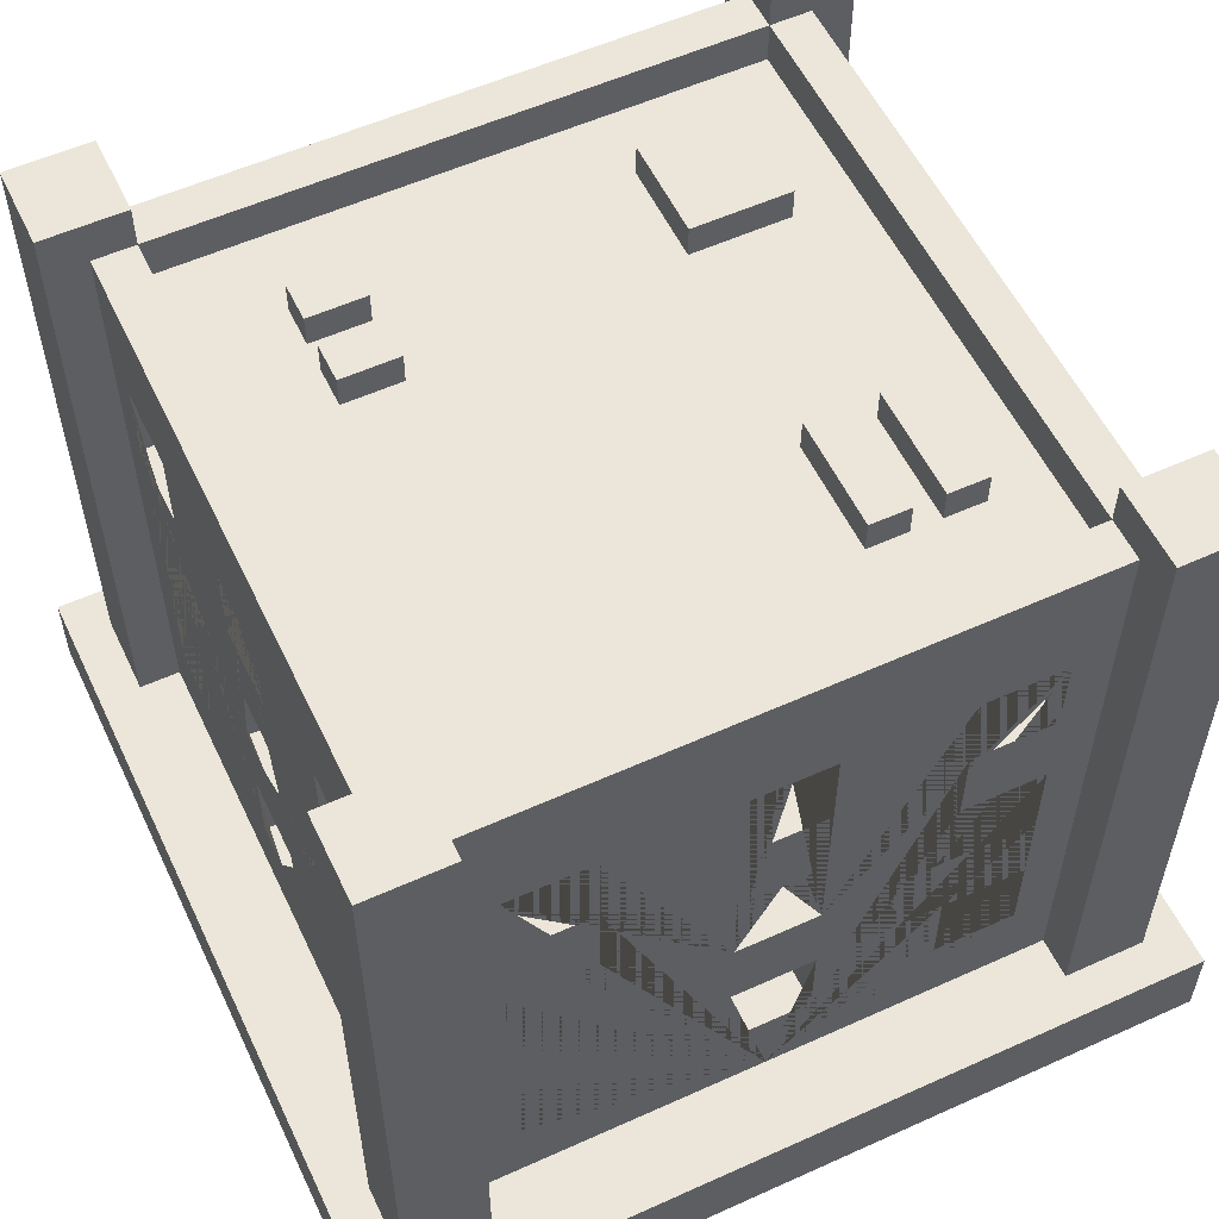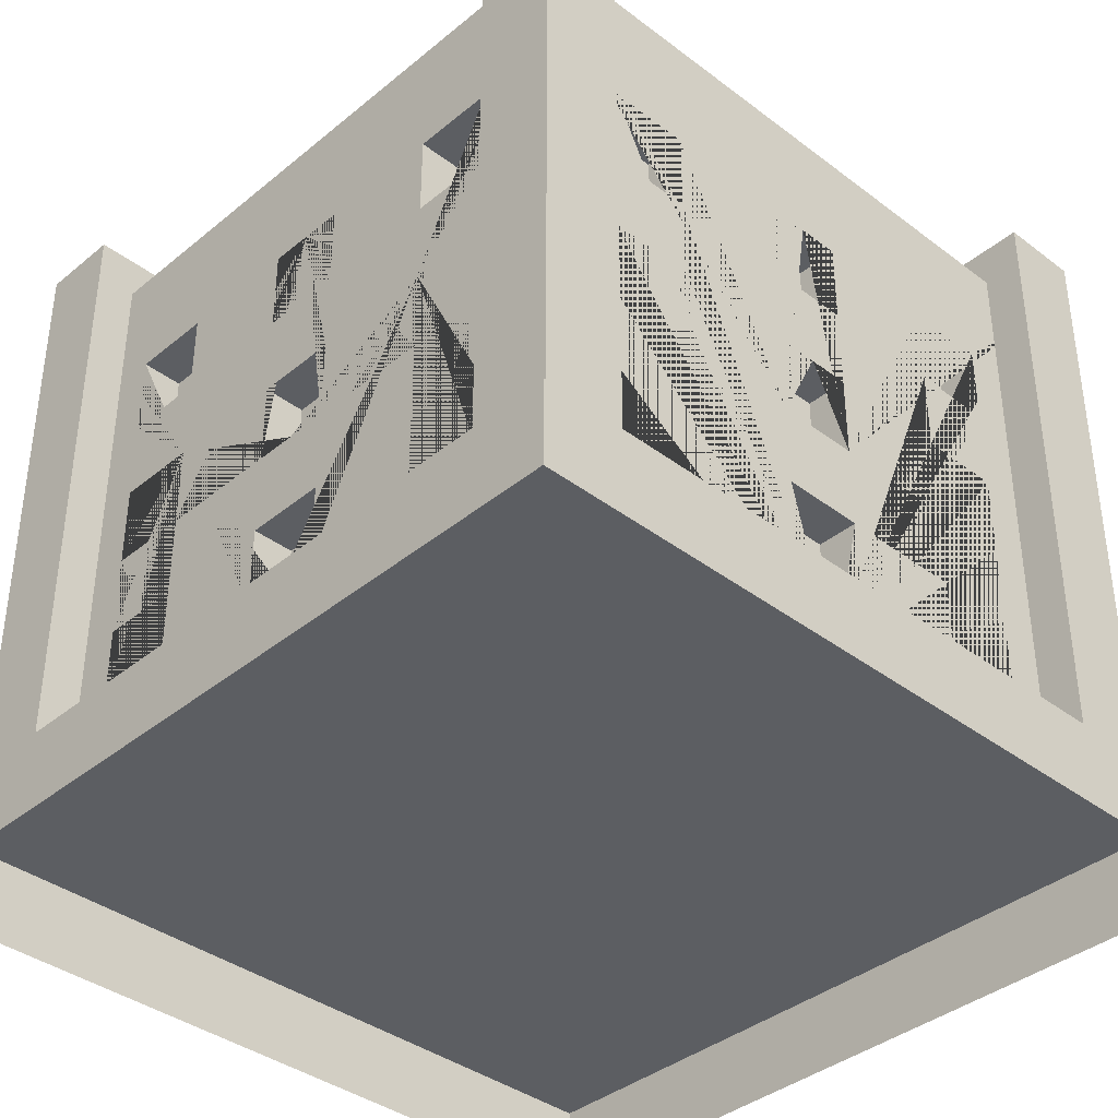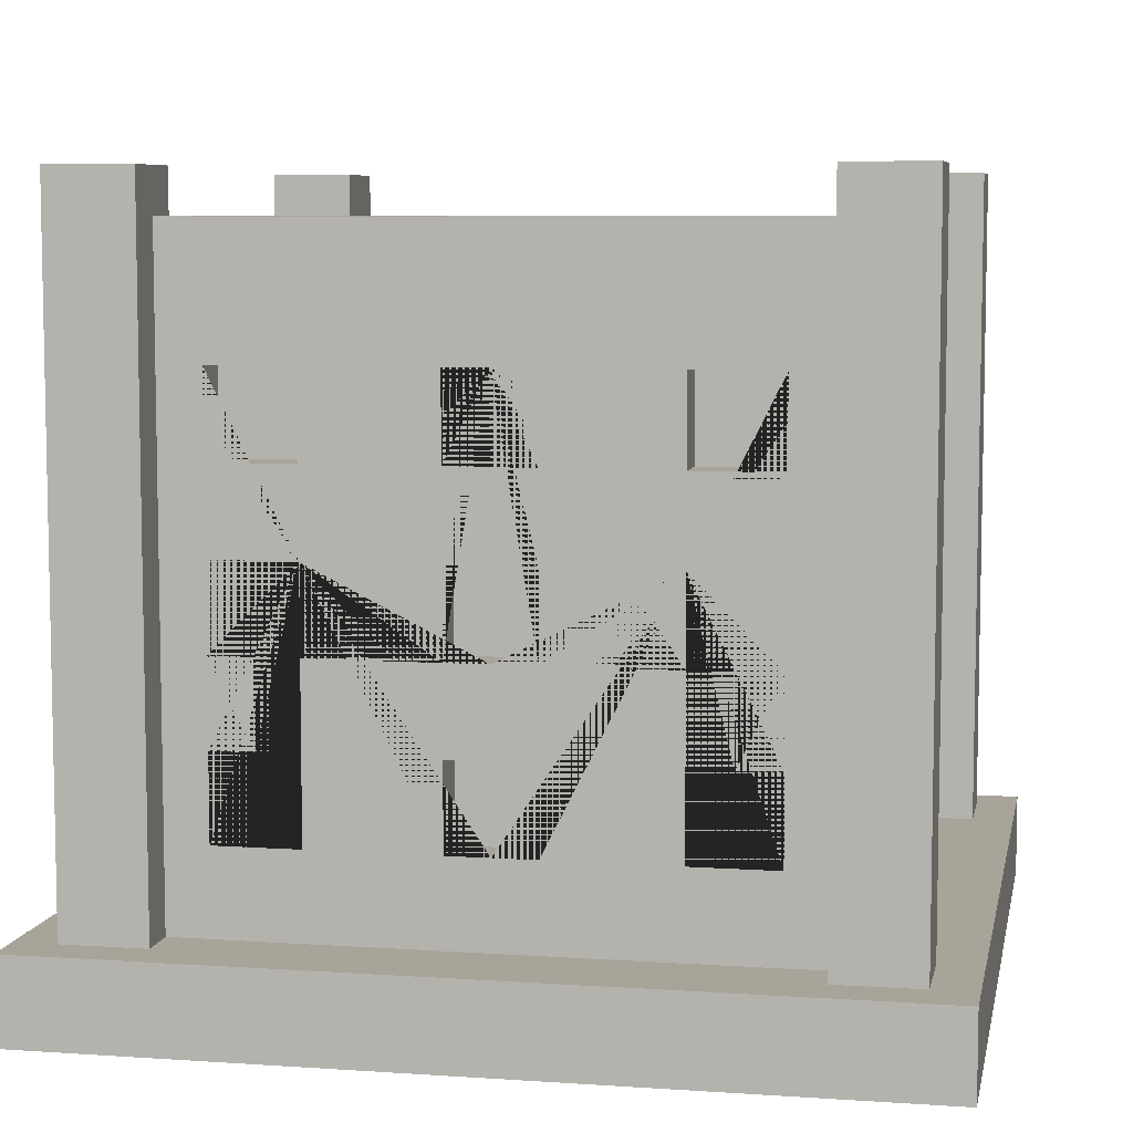
<metadata>
{"format":"obj","ext":"obj","renderer":"f3d","projection":"perspective","resolution":1024,"background":"white","views":[{"elev":56.2,"azim":64.7,"up":"+Y"},{"elev":-38.1,"azim":-133.9,"up":"+Y"},{"elev":7.1,"azim":11.1,"up":"+Y"}]}
</metadata>
<code>
o Building_11_Base_Extra_(Blue)
v -0.8 0.2 0.8
v -0.7 1.6 0.7
v 0 0.2 0.8
v 0 1.6 0.7
v -0.8 0.2 0
v -0.7 1.6 0
v -0.4 1.2 0.7
v -0.4 1.4 0.7
v -0.6 1.2 0.7
v -0.7 1.2 0.4
v -0.7 1.4 0.4
v -0.6 1.4 0.7
v -0.4 0.8 0.7
v -0.4 1 0.7
v -0.6 0.8 0.7
v -0.7 1.2 0.6
v -0.7 1.4 0.6
v -0.6 1 0.7
v -0.4 0.4 0.7
v -0.4 0.6 0.7
v -0.6 0.4 0.7
v -0.6 0.6 0.7
v -0.6 1.2 0.8
v -0.6 1.4 0.8
v -0.4 0.8 0.8
v -0.4 1 0.8
v -0.4 1.2 0.8
v -0.4 1.4 0.8
v 0 0.4 0.8
v -0.7 0.8 0.4
v -0.7 1 0.4
v 0 0.6 0.8
v -0.1 0.6 0.8
v -0.1 0.8 0.8
v 0 0.8 0.8
v -0.7 0.8 0.6
v -0.7 1 0.6
v 0 1 0.8
v -0.1 1 0.8
v -0.1 1.2 0.8
v 0 1.2 0.8
v 0 1.4 0.8
v -0.1 1.4 0.8
v -0.1 0.4 0.8
v -0.6 0.4 0.8
v -0.6 0.6 0.8
v -0.6 0.8 0.8
v -0.6 1 0.8
v -0.4 0.6 0.8
v -0.7 0.4 0.4
v -0.4 0.4 0.8
v -0.7 0.6 0.4
v -0.5 0.6 0.8
v -0.5 0.8 0.8
v -0.7 0.4 0.6
v -0.7 0.6 0.6
v -0.8 0.4 0.6
v -0.8 0.6 0.6
v -0.8 0.8 0.6
v -0.8 1.2 0.6
v -0.8 1 0.6
v -0.8 1.4 0.6
v -0.8 0.8 0.4
v -0.8 1.4 0.1
v -0.8 1.2 0.4
v -0.8 1.4 0.4
v -0.8 1 0.4
v -0.8 0.4 0.4
v -0.8 0.6 0.1
v -0.8 0.8 0.1
v -0.8 0.6 0.4
v -0.8 0.4 0.1
v -0.8 1.2 0.1
v -0.8 1 0.1
v -0.8 1 0
v -0.8 1.2 0
v -0.8 1.4 0
v -0.8 0.4 0
v -0.8 0.6 0
v -0.8 0.8 0
v -0.7 1.4 0.1
v -0.7 0.6 0.1
v -0.7 0.8 0.1
v -0.7 0.4 0.1
v -0.7 1.2 0.1
v -0.7 1 0.1
v -0.7 1 0
v -0.7 1.2 0
v -0.7 1.4 0
v -0.7 0.4 0
v -0.7 0.6 0
v -0.7 0.8 0
v 0 0.4 0.7
v 0 0.6 0.7
v -0.1 0.6 0.7
v -0.1 0.8 0.7
v 0 0.8 0.7
v 0 1 0.7
v -0.1 1 0.7
v -0.1 1.2 0.7
v 0 1.2 0.7
v 0 1.4 0.7
v -0.1 1.4 0.7
v -0.1 0.4 0.7
v 0.8 0.2 0.8
v 0.7 1.6 0.7
v 0.8 0.2 0
v 0.7 1.6 0
v 0.4 1.2 0.7
v 0.4 1.4 0.7
v 0.6 1.2 0.7
v 0.7 1.2 0.4
v 0.7 1.4 0.4
v 0.6 1.4 0.7
v 0.4 0.8 0.7
v 0.4 1 0.7
v 0.6 0.8 0.7
v 0.7 1.2 0.6
v 0.7 1.4 0.6
v 0.6 1 0.7
v 0.4 0.4 0.7
v 0.4 0.6 0.7
v 0.6 0.4 0.7
v 0.6 0.6 0.7
v 0.6 1.2 0.8
v 0.6 1.4 0.8
v 0.4 0.8 0.8
v 0.4 1 0.8
v 0.4 1.2 0.8
v 0.4 1.4 0.8
v 0.7 0.8 0.4
v 0.7 1 0.4
v 0.1 0.6 0.8
v 0.1 0.8 0.8
v 0.7 0.8 0.6
v 0.7 1 0.6
v 0.1 1 0.8
v 0.1 1.2 0.8
v 0.1 1.4 0.8
v 0.1 0.4 0.8
v 0.6 0.4 0.8
v 0.6 0.6 0.8
v 0.6 0.8 0.8
v 0.6 1 0.8
v 0.4 0.6 0.8
v 0.7 0.4 0.4
v 0.4 0.4 0.8
v 0.7 0.6 0.4
v 0.5 0.6 0.8
v 0.5 0.8 0.8
v 0.7 0.4 0.6
v 0.7 0.6 0.6
v 0.8 0.4 0.6
v 0.8 0.6 0.6
v 0.8 0.8 0.6
v 0.8 1.2 0.6
v 0.8 1 0.6
v 0.8 1.4 0.6
v 0.8 0.8 0.4
v 0.8 1.4 0.1
v 0.8 1.2 0.4
v 0.8 1.4 0.4
v 0.8 1 0.4
v 0.8 0.4 0.4
v 0.8 0.6 0.1
v 0.8 0.8 0.1
v 0.8 0.6 0.4
v 0.8 0.4 0.1
v 0.8 1.2 0.1
v 0.8 1 0.1
v 0.8 1 0
v 0.8 1.2 0
v 0.8 1.4 0
v 0.8 0.4 0
v 0.8 0.6 0
v 0.8 0.8 0
v 0.7 1.4 0.1
v 0.7 0.6 0.1
v 0.7 0.8 0.1
v 0.7 0.4 0.1
v 0.7 1.2 0.1
v 0.7 1 0.1
v 0.7 1 0
v 0.7 1.2 0
v 0.7 1.4 0
v 0.7 0.4 0
v 0.7 0.6 0
v 0.7 0.8 0
v 0.1 0.6 0.7
v 0.1 0.8 0.7
v 0.1 1 0.7
v 0.1 1.2 0.7
v 0.1 1.4 0.7
v 0.1 0.4 0.7
v -0.8 0.2 -0.8
v -0.7 1.6 -0.7
v 0 0.2 -0.8
v 0 1.6 -0.7
v -0.4 1.2 -0.7
v -0.4 1.4 -0.7
v -0.6 1.2 -0.7
v -0.7 1.2 -0.4
v -0.7 1.4 -0.4
v -0.6 1.4 -0.7
v -0.4 0.8 -0.7
v -0.4 1 -0.7
v -0.6 0.8 -0.7
v -0.7 1.2 -0.6
v -0.7 1.4 -0.6
v -0.6 1 -0.7
v -0.4 0.4 -0.7
v -0.4 0.6 -0.7
v -0.6 0.4 -0.7
v -0.6 0.6 -0.7
v -0.6 1.2 -0.8
v -0.6 1.4 -0.8
v -0.4 0.8 -0.8
v -0.4 1 -0.8
v -0.4 1.2 -0.8
v -0.4 1.4 -0.8
v 0 0.4 -0.8
v -0.7 0.8 -0.4
v -0.7 1 -0.4
v 0 0.6 -0.8
v -0.1 0.6 -0.8
v -0.1 0.8 -0.8
v 0 0.8 -0.8
v -0.7 0.8 -0.6
v -0.7 1 -0.6
v 0 1 -0.8
v -0.1 1 -0.8
v -0.1 1.2 -0.8
v 0 1.2 -0.8
v 0 1.4 -0.8
v -0.1 1.4 -0.8
v -0.1 0.4 -0.8
v -0.6 0.4 -0.8
v -0.6 0.6 -0.8
v -0.6 0.8 -0.8
v -0.6 1 -0.8
v -0.4 0.6 -0.8
v -0.7 0.4 -0.4
v -0.4 0.4 -0.8
v -0.7 0.6 -0.4
v -0.5 0.6 -0.8
v -0.5 0.8 -0.8
v -0.7 0.4 -0.6
v -0.7 0.6 -0.6
v -0.8 0.4 -0.6
v -0.8 0.6 -0.6
v -0.8 0.8 -0.6
v -0.8 1.2 -0.6
v -0.8 1 -0.6
v -0.8 1.4 -0.6
v -0.8 0.8 -0.4
v -0.8 1.4 -0.1
v -0.8 1.2 -0.4
v -0.8 1.4 -0.4
v -0.8 1 -0.4
v -0.8 0.4 -0.4
v -0.8 0.6 -0.1
v -0.8 0.8 -0.1
v -0.8 0.6 -0.4
v -0.8 0.4 -0.1
v -0.8 1.2 -0.1
v -0.8 1 -0.1
v -0.7 1.4 -0.1
v -0.7 0.6 -0.1
v -0.7 0.8 -0.1
v -0.7 0.4 -0.1
v -0.7 1.2 -0.1
v -0.7 1 -0.1
v 0 0.4 -0.7
v 0 0.6 -0.7
v -0.1 0.6 -0.7
v -0.1 0.8 -0.7
v 0 0.8 -0.7
v 0 1 -0.7
v -0.1 1 -0.7
v -0.1 1.2 -0.7
v 0 1.2 -0.7
v 0 1.4 -0.7
v -0.1 1.4 -0.7
v -0.1 0.4 -0.7
v 0.8 0.2 -0.8
v 0.7 1.6 -0.7
v 0.4 1.2 -0.7
v 0.4 1.4 -0.7
v 0.6 1.2 -0.7
v 0.7 1.2 -0.4
v 0.7 1.4 -0.4
v 0.6 1.4 -0.7
v 0.4 0.8 -0.7
v 0.4 1 -0.7
v 0.6 0.8 -0.7
v 0.7 1.2 -0.6
v 0.7 1.4 -0.6
v 0.6 1 -0.7
v 0.4 0.4 -0.7
v 0.4 0.6 -0.7
v 0.6 0.4 -0.7
v 0.6 0.6 -0.7
v 0.6 1.2 -0.8
v 0.6 1.4 -0.8
v 0.4 0.8 -0.8
v 0.4 1 -0.8
v 0.4 1.2 -0.8
v 0.4 1.4 -0.8
v 0.7 0.8 -0.4
v 0.7 1 -0.4
v 0.1 0.6 -0.8
v 0.1 0.8 -0.8
v 0.7 0.8 -0.6
v 0.7 1 -0.6
v 0.1 1 -0.8
v 0.1 1.2 -0.8
v 0.1 1.4 -0.8
v 0.1 0.4 -0.8
v 0.6 0.4 -0.8
v 0.6 0.6 -0.8
v 0.6 0.8 -0.8
v 0.6 1 -0.8
v 0.4 0.6 -0.8
v 0.7 0.4 -0.4
v 0.4 0.4 -0.8
v 0.7 0.6 -0.4
v 0.5 0.6 -0.8
v 0.5 0.8 -0.8
v 0.7 0.4 -0.6
v 0.7 0.6 -0.6
v 0.8 0.4 -0.6
v 0.8 0.6 -0.6
v 0.8 0.8 -0.6
v 0.8 1.2 -0.6
v 0.8 1 -0.6
v 0.8 1.4 -0.6
v 0.8 0.8 -0.4
v 0.8 1.4 -0.1
v 0.8 1.2 -0.4
v 0.8 1.4 -0.4
v 0.8 1 -0.4
v 0.8 0.4 -0.4
v 0.8 0.6 -0.1
v 0.8 0.8 -0.1
v 0.8 0.6 -0.4
v 0.8 0.4 -0.1
v 0.8 1.2 -0.1
v 0.8 1 -0.1
v 0.7 1.4 -0.1
v 0.7 0.6 -0.1
v 0.7 0.8 -0.1
v 0.7 0.4 -0.1
v 0.7 1.2 -0.1
v 0.7 1 -0.1
v 0.1 0.6 -0.7
v 0.1 0.8 -0.7
v 0.1 1 -0.7
v 0.1 1.2 -0.7
v 0.1 1.4 -0.7
v 0.1 0.4 -0.7
v -0.8 1.6 0.8
v 0 1.6 0.8
v -0.8 1.6 0
v 0.8 1.6 0.8
v 0.8 1.6 0
v -0.8 1.6 -0.8
v 0 1.6 -0.8
v 0.8 1.6 -0.8
v -0.8 1.7 0.8
v 0 1.7 0.8
v -0.8 1.7 0
v 0.8 1.7 0.8
v 0.8 1.7 0
v -0.8 1.7 -0.8
v 0 1.7 -0.8
v 0.8 1.7 -0.8
v -0.7 1.7 0.7
v 0 1.7 0.7
v -0.7 1.7 0
v 0.7 1.7 0.7
v 0.7 1.7 0
v -0.7 1.7 -0.7
v 0 1.7 -0.7
v 0.7 1.7 -0.7
v 0.7 0.2 0.9
v 0.7 1.804 0.9
v 0.7 0.2 0.7
v 0.7 1.804 0.7
v 0.9 0.2 0.9
v 0.9 1.804 0.9
v 0.9 0.2 0.7
v 0.9 1.804 0.7
v -0.9 0.2 0.9
v -0.9 1.804 0.9
v -0.9 0.2 0.7
v -0.9 1.804 0.7
v -0.7 0.2 0.9
v -0.7 1.804 0.9
v -0.7 0.2 0.7
v -0.7 1.804 0.7
v 0.7 0.2 -0.7
v 0.7 1.804 -0.7
v 0.7 0.2 -0.9
v 0.7 1.804 -0.9
v 0.9 0.2 -0.7
v 0.9 1.804 -0.7
v 0.9 0.2 -0.9
v 0.9 1.804 -0.9
v -0.9 0.2 -0.7
v -0.9 1.804 -0.7
v -0.9 0.2 -0.9
v -0.9 1.804 -0.9
v -0.7 0.2 -0.7
v -0.7 1.804 -0.7
v -0.7 0.2 -0.9
v -0.7 1.804 -0.9
v 0.5049 1.578 -0.4611
v 0.5049 1.678 -0.4611
v 0.2387 1.578 -0.4611
v 0.2387 1.678 -0.4611
v 0.5049 1.578 -0.5571
v 0.5049 1.678 -0.5571
v 0.2387 1.578 -0.5571
v 0.2387 1.678 -0.5571
v 0.5049 1.578 -0.2934
v 0.5049 1.678 -0.2934
v 0.2387 1.578 -0.2934
v 0.2387 1.678 -0.2934
v 0.5049 1.578 -0.3894
v 0.5049 1.678 -0.3894
v 0.2387 1.578 -0.3894
v 0.2387 1.678 -0.3894
v -0.498 1.578 0.47
v -0.498 1.678 0.47
v -0.498 1.578 0.33
v -0.498 1.678 0.33
v -0.402 1.578 0.47
v -0.402 1.678 0.47
v -0.402 1.578 0.33
v -0.402 1.678 0.33
v -0.3304 1.578 0.47
v -0.3304 1.678 0.47
v -0.3304 1.578 0.33
v -0.3304 1.678 0.33
v -0.2344 1.578 0.47
v -0.2344 1.678 0.47
v -0.2344 1.578 0.33
v -0.2344 1.678 0.33
v -0.2871 1.578 -0.3105
v -0.2871 1.678 -0.3105
v -0.5293 1.578 -0.3105
v -0.5293 1.678 -0.3105
v -0.2871 1.578 -0.5476
v -0.2871 1.678 -0.5476
v -0.5293 1.578 -0.5476
v -0.5293 1.678 -0.5476
v 1 0.2 -1
v 1 0 -1
v 1 0.2 1
v 1 0 1
v -1 0.2 -1
v -1 0 -1
v -1 0.2 1
v -1 0 1
f 26 27 23 24 361 1 3 29 44 33 32 35 34 25 54 53 49 51 45 46 47 48
f 42 362 361 24 28 27 26 25 34 39 38 41 40 43
f 53 54 47 46
f 70 80 79 69 71 58 59 63 67 65 66 62 361 363 77 64 73 76 75 74
f 5 1 361 62 60 65 67 61 59 58 57 68 71 69 72 78
f 8 7 27 28
f 9 12 24 23
f 9 7 8 12
f 27 7 9 23
f 24 12 8 28
f 14 13 25 26
f 15 18 48 47
f 15 13 14 18
f 54 25 13 15 47
f 18 14 26 48
f 20 19 51 49
f 21 22 46 45
f 21 19 20 22
f 51 19 21 45
f 22 20 49 53 46
f 10 11 66 65
f 10 16 17 11
f 17 16 60 62
f 16 10 65 60
f 11 17 62 66
f 30 31 67 63
f 30 36 37 31
f 37 36 59 61
f 36 30 63 59
f 31 37 61 67
f 50 52 71 68
f 50 55 56 52
f 56 55 57 58
f 57 55 50 68
f 52 56 58 71
f 70 74 86 83
f 78 72 84 90
f 74 75 87 86
f 73 64 81 85
f 72 69 82 84
f 69 79 91 82
f 64 77 89 81
f 76 73 85 88
f 80 70 83 92
f 85 81 89 88
f 83 86 87 92
f 84 82 91 90
f 34 35 97 96
f 38 39 99 98
f 43 40 100 103
f 33 44 104 95
f 42 43 103 102
f 39 34 96 99
f 40 41 101 100
f 44 29 93 104
f 32 33 95 94
f 100 101 102 103
f 98 99 96 97
f 95 104 93 94
f 128 144 143 142 141 147 145 149 150 127 134 35 32 133 140 29 3 105 364 126 125 129
f 42 139 138 41 38 137 134 127 128 129 130 126 364 362
f 149 142 143 150
f 166 170 171 172 169 160 173 365 364 158 162 161 163 159 155 154 167 165 175 176
f 107 174 168 165 167 164 153 154 155 157 163 161 156 158 364 105
f 110 130 129 109
f 111 125 126 114
f 111 114 110 109
f 129 125 111 109
f 126 130 110 114
f 116 128 127 115
f 117 143 144 120
f 117 120 116 115
f 150 143 117 115 127
f 120 144 128 116
f 122 145 147 121
f 123 141 142 124
f 123 124 122 121
f 147 141 123 121
f 124 142 149 145 122
f 112 161 162 113
f 112 113 119 118
f 119 158 156 118
f 118 156 161 112
f 113 162 158 119
f 131 159 163 132
f 131 132 136 135
f 136 157 155 135
f 135 155 159 131
f 132 163 157 136
f 146 164 167 148
f 146 148 152 151
f 152 154 153 151
f 153 164 146 151
f 148 167 154 152
f 166 179 182 170
f 174 186 180 168
f 170 182 183 171
f 169 181 177 160
f 168 180 178 165
f 165 178 187 175
f 160 177 185 173
f 172 184 181 169
f 176 188 179 166
f 181 184 185 177
f 179 188 183 182
f 180 186 187 178
f 134 190 97 35
f 38 98 191 137
f 139 193 192 138
f 133 189 194 140
f 42 102 193 139
f 137 191 190 134
f 138 192 101 41
f 140 194 93 29
f 32 94 189 133
f 192 193 102 101
f 98 97 190 191
f 189 94 93 194
f 218 240 239 238 237 243 241 245 246 217 226 227 224 225 236 221 197 195 366 216 215 219
f 234 235 232 233 230 231 226 217 218 219 220 216 366 367
f 245 238 239 246
f 262 266 75 76 265 256 77 363 366 254 258 257 259 255 251 250 263 261 79 80
f 5 78 264 261 263 260 249 250 251 253 259 257 252 254 366 195
f 200 220 219 199
f 201 215 216 204
f 201 204 200 199
f 219 215 201 199
f 216 220 200 204
f 206 218 217 205
f 207 239 240 210
f 207 210 206 205
f 246 239 207 205 217
f 210 240 218 206
f 212 241 243 211
f 213 237 238 214
f 213 214 212 211
f 243 237 213 211
f 214 238 245 241 212
f 202 257 258 203
f 202 203 209 208
f 209 254 252 208
f 208 252 257 202
f 203 258 254 209
f 222 255 259 223
f 222 223 229 228
f 229 253 251 228
f 228 251 255 222
f 223 259 253 229
f 242 260 263 244
f 242 244 248 247
f 248 250 249 247
f 249 260 242 247
f 244 263 250 248
f 262 269 272 266
f 78 90 270 264
f 266 272 87 75
f 265 271 267 256
f 264 270 268 261
f 261 268 91 79
f 256 267 89 77
f 76 88 271 265
f 80 92 269 262
f 271 88 89 267
f 269 92 87 272
f 270 90 91 268
f 226 276 277 227
f 230 278 279 231
f 235 283 280 232
f 225 275 284 236
f 234 282 283 235
f 231 279 276 226
f 232 280 281 233
f 236 284 273 221
f 224 274 275 225
f 280 283 282 281
f 278 277 276 279
f 275 274 273 284
f 306 307 303 304 368 285 197 221 318 311 224 227 312 305 328 327 323 325 319 320 321 322
f 234 367 368 304 308 307 306 305 312 315 230 233 316 317
f 327 328 321 320
f 344 176 175 343 345 332 333 337 341 339 340 336 368 365 173 338 347 172 171 348
f 107 285 368 336 334 339 341 335 333 332 331 342 345 343 346 174
f 288 287 307 308
f 289 292 304 303
f 289 287 288 292
f 307 287 289 303
f 304 292 288 308
f 294 293 305 306
f 295 298 322 321
f 295 293 294 298
f 328 305 293 295 321
f 298 294 306 322
f 300 299 325 323
f 301 302 320 319
f 301 299 300 302
f 325 299 301 319
f 302 300 323 327 320
f 290 291 340 339
f 290 296 297 291
f 297 296 334 336
f 296 290 339 334
f 291 297 336 340
f 309 310 341 337
f 309 313 314 310
f 314 313 333 335
f 313 309 337 333
f 310 314 335 341
f 324 326 345 342
f 324 329 330 326
f 330 329 331 332
f 331 329 324 342
f 326 330 332 345
f 344 348 354 351
f 174 346 352 186
f 348 171 183 354
f 347 338 349 353
f 346 343 350 352
f 343 175 187 350
f 338 173 185 349
f 172 347 353 184
f 176 344 351 188
f 353 349 185 184
f 351 354 183 188
f 352 350 187 186
f 312 227 277 356
f 230 315 357 278
f 317 316 358 359
f 311 318 360 355
f 234 317 359 282
f 315 312 356 357
f 316 233 281 358
f 318 221 273 360
f 224 311 355 274
f 358 281 282 359
f 278 357 356 277
f 355 360 273 274
f 6 2 4 106 108 286 198 196
f 361 362 370 369
f 381 380 372 373 376 384
f 108 106 380 381
f 365 368 376 373
f 106 4 378 380
f 382 383 384 376 375 374
f 377 379 382 374 371 369
f 378 377 369 370 372 380
f 2 6 379 377
f 362 364 372 370
f 196 198 383 382
f 363 361 369 371
f 6 196 382 379
f 367 366 374 375
f 364 365 373 372
f 198 286 384 383
f 286 108 381 384
f 4 2 377 378
f 366 363 371 374
f 368 367 375 376
f 385 386 388 387
f 387 388 392 391
f 391 392 390 389
f 389 390 386 385
f 392 388 386 390
f 393 394 396 395
f 395 396 400 399
f 399 400 398 397
f 397 398 394 393
f 400 396 394 398
f 401 402 404 403
f 403 404 408 407
f 407 408 406 405
f 405 406 402 401
f 408 404 402 406
f 409 410 412 411
f 411 412 416 415
f 415 416 414 413
f 413 414 410 409
f 416 412 410 414
f 417 418 420 419
f 419 420 424 423
f 423 424 422 421
f 421 422 418 417
f 424 420 418 422
f 425 426 428 427
f 427 428 432 431
f 431 432 430 429
f 429 430 426 425
f 432 428 426 430
f 433 434 436 435
f 435 436 440 439
f 439 440 438 437
f 437 438 434 433
f 440 436 434 438
f 441 442 444 443
f 443 444 448 447
f 447 448 446 445
f 445 446 442 441
f 448 444 442 446
f 449 450 452 451
f 451 452 456 455
f 455 456 454 453
f 453 454 450 449
f 456 452 450 454
f 457 461 463 459
f 460 459 463 464
f 464 463 461 462
f 458 457 459 460
f 462 461 457 458

</code>
